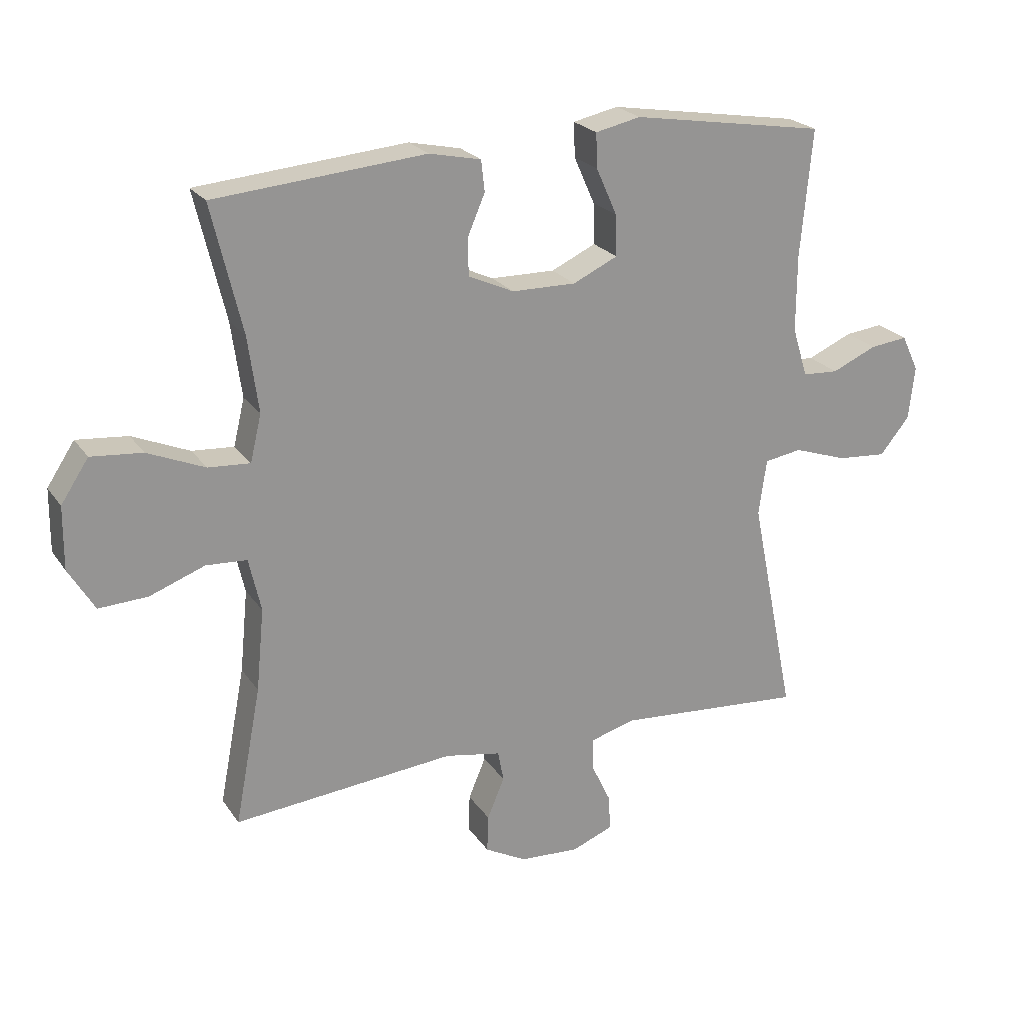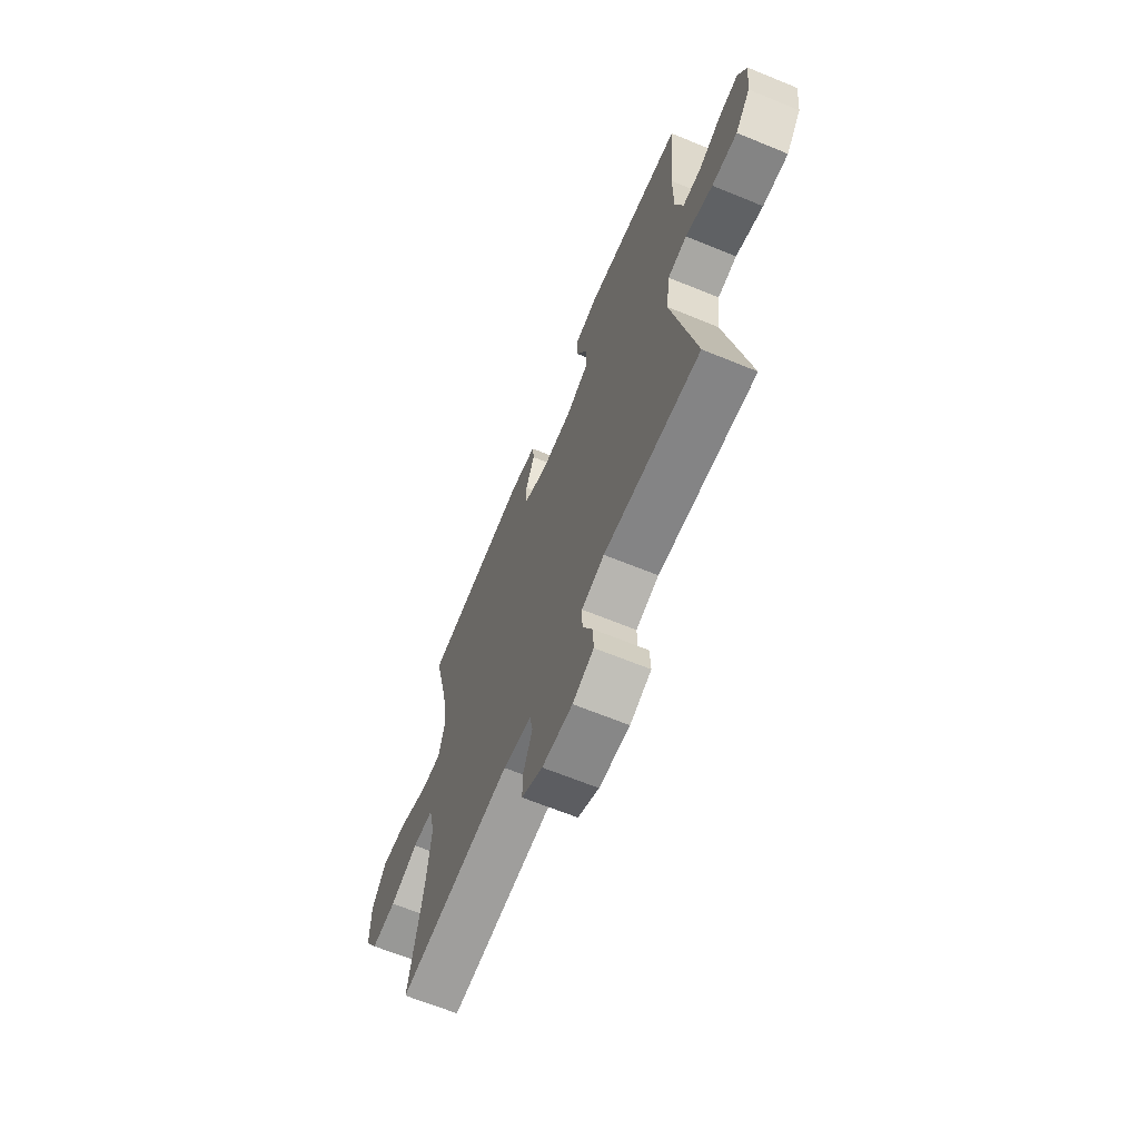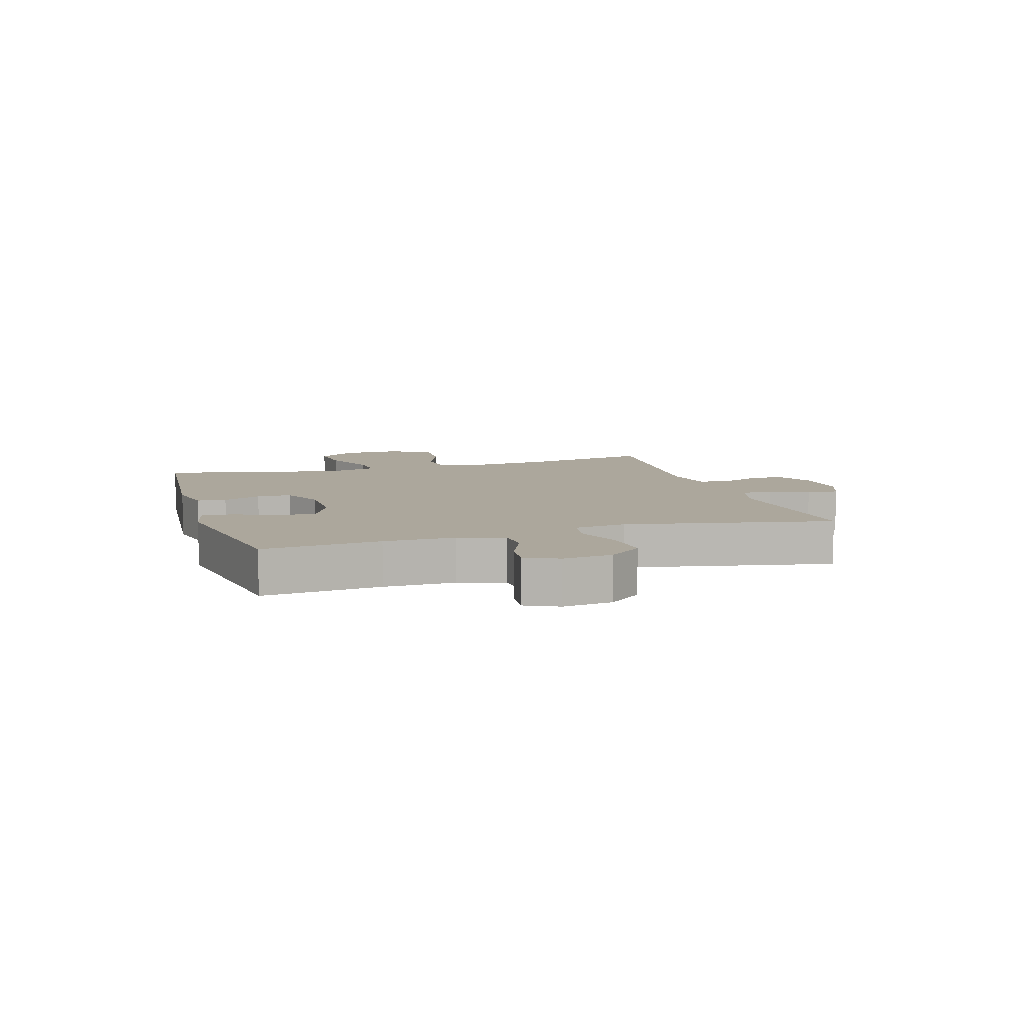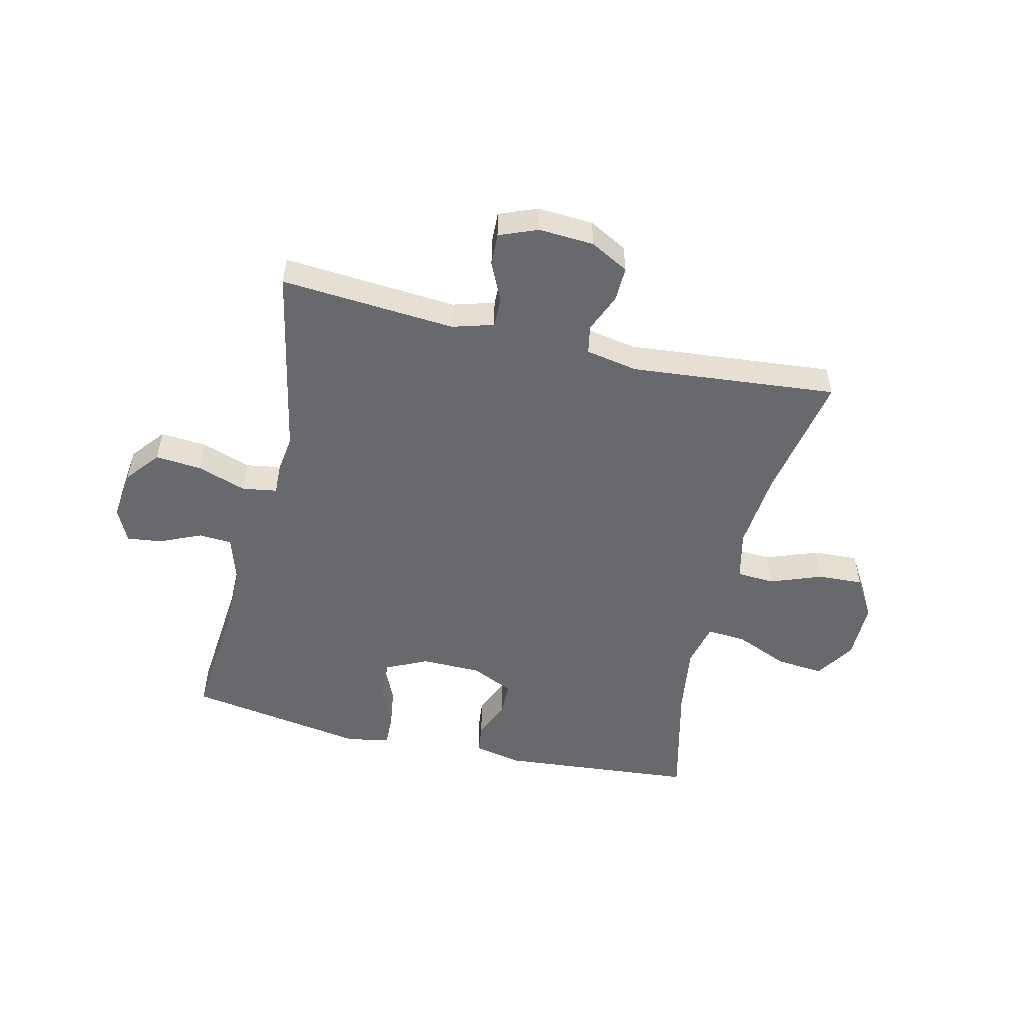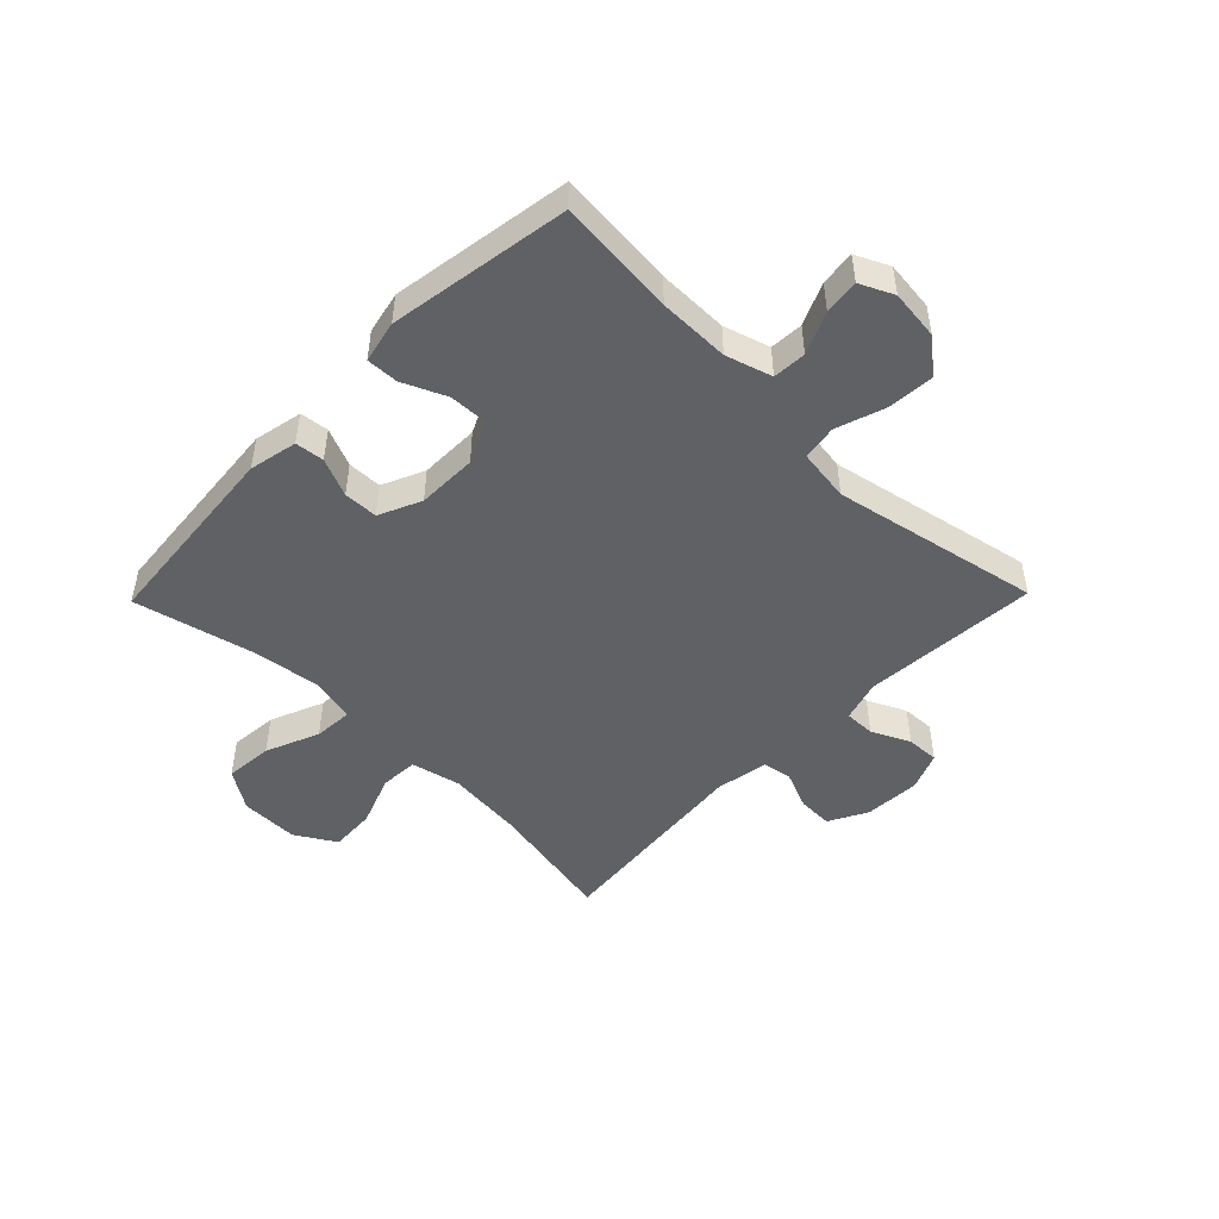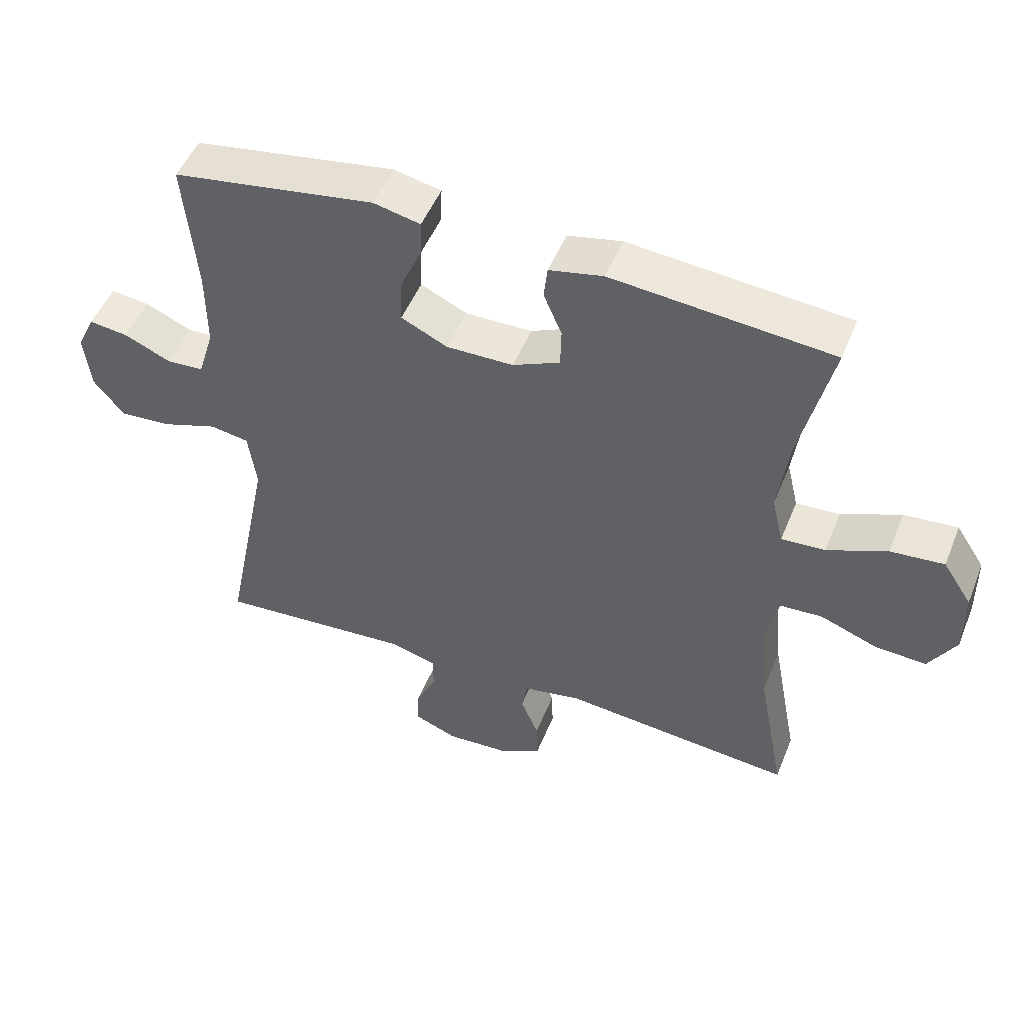
<metadata>
{"format":"obj","ext":"obj","renderer":"f3d","projection":"perspective","resolution":1024,"background":"white","views":[{"elev":22.7,"azim":-25.3,"up":"+Z"},{"elev":-65.6,"azim":67.6,"up":"+Z"},{"elev":8.4,"azim":72.9,"up":"+Y"},{"elev":-52.7,"azim":166.7,"up":"+Y"},{"elev":-48.7,"azim":45.7,"up":"+Y"},{"elev":49.7,"azim":-158.4,"up":"+Z"}]}
</metadata>
<code>
o path6108
v 0.1893 0.0375 0.5697
v 0.1161 0.0375 0.5537
v 0.1182 0.0375 0.4977
v 0.1518 0.0375 0.4222
v 0.1537 0.0375 0.3558
v 0.08178 0.0375 0.3219
v -0.02224 0.0375 0.323
v -0.09569 0.0375 0.3564
v -0.09695 0.0375 0.416
v -0.06862 0.0375 0.4824
v -0.0743 0.0375 0.5326
v -0.1581 0.0375 0.5504
v -0.499 0.0375 0.5196
v -0.4496 0.0375 0.3129
v -0.4328 0.0375 0.1909
v -0.4508 0.0375 0.1152
v -0.5184 0.0375 0.1196
v -0.6111 0.0375 0.1585
v -0.6941 0.0375 0.166
v -0.7387 0.0375 0.09787
v -0.7397 0.0375 -0.003162
v -0.6976 0.0375 -0.07286
v -0.6184 0.0375 -0.06871
v -0.5295 0.0375 -0.03529
v -0.4635 0.0375 -0.03894
v -0.4437 0.0375 -0.1255
v -0.4566 0.0375 -0.2588
v -0.499 0.0375 -0.4821
v -0.1394 0.0375 -0.4479
v -0.04915 0.0375 -0.4645
v -0.03972 0.0375 -0.5142
v -0.06764 0.0375 -0.5807
v -0.06958 0.0375 -0.6415
v -0.002682 0.0375 -0.6774
v 0.09401 0.0375 -0.6831
v 0.1609 0.0375 -0.6565
v 0.1585 0.0375 -0.5999
v 0.1269 0.0375 -0.5333
v 0.1261 0.0375 -0.4806
v 0.198 0.0375 -0.4596
v 0.5029 0.0375 -0.4821
v 0.4299 0.0375 -0.1223
v 0.4425 0.0375 -0.03166
v 0.5031 0.0375 -0.02188
v 0.5893 0.0375 -0.0509
v 0.6695 0.0375 -0.05711
v 0.7171 0.0375 0.001438
v 0.7271 0.0375 0.088
v 0.6995 0.0375 0.1462
v 0.6387 0.0375 0.1389
v 0.5662 0.0375 0.107
v 0.5082 0.0375 0.1103
v 0.4837 0.0375 0.1904
v 0.484 0.0375 0.3135
v 0.5029 0.0375 0.5196
v 0.1893 -0.0375 0.5697
v 0.1161 -0.0375 0.5537
v 0.1182 -0.0375 0.4977
v 0.1518 -0.0375 0.4222
v 0.1537 -0.0375 0.3558
v 0.08178 -0.0375 0.3219
v -0.02224 -0.0375 0.323
v -0.09569 -0.0375 0.3564
v -0.09695 -0.0375 0.416
v -0.06862 -0.0375 0.4824
v -0.0743 -0.0375 0.5326
v -0.1581 -0.0375 0.5504
v -0.499 -0.0375 0.5196
v -0.4496 -0.0375 0.3129
v -0.4328 -0.0375 0.1909
v -0.4508 -0.0375 0.1152
v -0.5184 -0.0375 0.1196
v -0.6111 -0.0375 0.1585
v -0.6941 -0.0375 0.166
v -0.7387 -0.0375 0.09787
v -0.7397 -0.0375 -0.003162
v -0.6976 -0.0375 -0.07286
v -0.6184 -0.0375 -0.06871
v -0.5295 -0.0375 -0.03529
v -0.4635 -0.0375 -0.03894
v -0.4437 -0.0375 -0.1255
v -0.4566 -0.0375 -0.2588
v -0.499 -0.0375 -0.4821
v -0.1394 -0.0375 -0.4479
v -0.04915 -0.0375 -0.4645
v -0.03972 -0.0375 -0.5142
v -0.06764 -0.0375 -0.5807
v -0.06958 -0.0375 -0.6415
v -0.002682 -0.0375 -0.6774
v 0.09401 -0.0375 -0.6831
v 0.1609 -0.0375 -0.6565
v 0.1585 -0.0375 -0.5999
v 0.1269 -0.0375 -0.5333
v 0.1261 -0.0375 -0.4806
v 0.198 -0.0375 -0.4596
v 0.5029 -0.0375 -0.4821
v 0.4299 -0.0375 -0.1223
v 0.4425 -0.0375 -0.03166
v 0.5031 -0.0375 -0.02188
v 0.5893 -0.0375 -0.0509
v 0.6695 -0.0375 -0.05711
v 0.7171 -0.0375 0.001438
v 0.7271 -0.0375 0.088
v 0.6995 -0.0375 0.1462
v 0.6387 -0.0375 0.1389
v 0.5662 -0.0375 0.107
v 0.5082 -0.0375 0.1103
v 0.4837 -0.0375 0.1904
v 0.484 -0.0375 0.3135
v 0.5029 -0.0375 0.5196
v 0.1893 0.0375 0.5697
v 0.1161 0.0375 0.5537
v 0.1161 0.0375 0.5537
v 0.1182 0.0375 0.4977
v -0.0743 0.0375 0.5326
v -0.0743 0.0375 0.5326
v -0.1581 0.0375 0.5504
v -0.06862 0.0375 0.4824
v 0.5029 0.0375 0.5196
v 0.5029 0.0375 0.5196
v -0.499 0.0375 0.5196
v -0.499 0.0375 0.5196
v 0.1518 0.0375 0.4222
v -0.09695 0.0375 0.416
v 0.484 0.0375 0.3135
v -0.4496 0.0375 0.3129
v 0.1537 0.0375 0.3558
v 0.1537 0.0375 0.3558
v -0.09569 0.0375 0.3564
v -0.09569 0.0375 0.3564
v -0.02224 0.0375 0.323
v 0.08178 0.0375 0.3219
v 0.4837 0.0375 0.1904
v -0.4328 0.0375 0.1909
v -0.4508 0.0375 0.1152
v -0.4508 0.0375 0.1152
v 0.5082 0.0375 0.1103
v 0.5082 0.0375 0.1103
v -0.6111 0.0375 0.1585
v -0.6941 0.0375 0.166
v -0.6941 0.0375 0.166
v -0.7387 0.0375 0.09787
v -0.5184 0.0375 0.1196
v 0.7271 0.0375 0.088
v 0.6995 0.0375 0.1462
v 0.6995 0.0375 0.1462
v 0.6387 0.0375 0.1389
v 0.5662 0.0375 0.107
v -0.7397 0.0375 -0.003162
v 0.7171 0.0375 0.001438
v 0.6695 0.0375 -0.05711
v -0.6976 0.0375 -0.07286
v -0.6976 0.0375 -0.07286
v 0.5893 0.0375 -0.0509
v 0.5031 0.0375 -0.02188
v 0.4425 0.0375 -0.03166
v 0.4425 0.0375 -0.03166
v 0.4299 0.0375 -0.1223
v -0.5295 0.0375 -0.03529
v -0.4635 0.0375 -0.03894
v -0.4635 0.0375 -0.03894
v -0.6184 0.0375 -0.06871
v -0.4437 0.0375 -0.1255
v -0.4566 0.0375 -0.2588
v 0.5029 0.0375 -0.4821
v 0.5029 0.0375 -0.4821
v -0.1394 0.0375 -0.4479
v -0.04915 0.0375 -0.4645
v -0.04915 0.0375 -0.4645
v -0.499 0.0375 -0.4821
v -0.499 0.0375 -0.4821
v 0.1261 0.0375 -0.4806
v 0.1261 0.0375 -0.4806
v 0.198 0.0375 -0.4596
v -0.03972 0.0375 -0.5142
v 0.1269 0.0375 -0.5333
v -0.06764 0.0375 -0.5807
v 0.1585 0.0375 -0.5999
v -0.06958 0.0375 -0.6415
v -0.06958 0.0375 -0.6415
v 0.1609 0.0375 -0.6565
v 0.1609 0.0375 -0.6565
v -0.002682 0.0375 -0.6774
v 0.09401 0.0375 -0.6831
v 0.1893 -0.0375 0.5697
v 0.1161 -0.0375 0.5537
v 0.1161 -0.0375 0.5537
v 0.1182 -0.0375 0.4977
v -0.0743 -0.0375 0.5326
v -0.0743 -0.0375 0.5326
v -0.1581 -0.0375 0.5504
v -0.06862 -0.0375 0.4824
v 0.5029 -0.0375 0.5196
v 0.5029 -0.0375 0.5196
v -0.499 -0.0375 0.5196
v -0.499 -0.0375 0.5196
v 0.1518 -0.0375 0.4222
v -0.09695 -0.0375 0.416
v 0.484 -0.0375 0.3135
v -0.4496 -0.0375 0.3129
v 0.1537 -0.0375 0.3558
v 0.1537 -0.0375 0.3558
v -0.09569 -0.0375 0.3564
v -0.09569 -0.0375 0.3564
v -0.02224 -0.0375 0.323
v 0.08178 -0.0375 0.3219
v 0.4837 -0.0375 0.1904
v -0.4328 -0.0375 0.1909
v -0.4508 -0.0375 0.1152
v -0.4508 -0.0375 0.1152
v 0.5082 -0.0375 0.1103
v 0.5082 -0.0375 0.1103
v -0.6111 -0.0375 0.1585
v -0.6941 -0.0375 0.166
v -0.6941 -0.0375 0.166
v -0.7387 -0.0375 0.09787
v -0.5184 -0.0375 0.1196
v 0.7271 -0.0375 0.088
v 0.6995 -0.0375 0.1462
v 0.6995 -0.0375 0.1462
v 0.6387 -0.0375 0.1389
v 0.5662 -0.0375 0.107
v -0.7397 -0.0375 -0.003162
v 0.7171 -0.0375 0.001438
v 0.6695 -0.0375 -0.05711
v -0.6976 -0.0375 -0.07286
v -0.6976 -0.0375 -0.07286
v 0.5893 -0.0375 -0.0509
v 0.5031 -0.0375 -0.02188
v 0.4425 -0.0375 -0.03166
v 0.4425 -0.0375 -0.03166
v 0.4299 -0.0375 -0.1223
v -0.5295 -0.0375 -0.03529
v -0.4635 -0.0375 -0.03894
v -0.4635 -0.0375 -0.03894
v -0.6184 -0.0375 -0.06871
v -0.4437 -0.0375 -0.1255
v -0.4566 -0.0375 -0.2588
v 0.5029 -0.0375 -0.4821
v 0.5029 -0.0375 -0.4821
v -0.1394 -0.0375 -0.4479
v -0.04915 -0.0375 -0.4645
v -0.04915 -0.0375 -0.4645
v -0.499 -0.0375 -0.4821
v -0.499 -0.0375 -0.4821
v 0.1261 -0.0375 -0.4806
v 0.1261 -0.0375 -0.4806
v 0.198 -0.0375 -0.4596
v -0.03972 -0.0375 -0.5142
v 0.1269 -0.0375 -0.5333
v -0.06764 -0.0375 -0.5807
v 0.1585 -0.0375 -0.5999
v -0.06958 -0.0375 -0.6415
v -0.06958 -0.0375 -0.6415
v 0.1609 -0.0375 -0.6565
v 0.1609 -0.0375 -0.6565
v -0.002682 -0.0375 -0.6774
v 0.09401 -0.0375 -0.6831
f 232 206 242
f 225 224 228
f 229 211 230
f 200 191 195
f 230 201 206
f 229 222 211
f 242 205 241
f 209 203 208
f 257 251 253
f 257 250 249
f 234 209 217
f 232 248 239
f 250 246 249
f 200 203 198
f 248 242 246
f 236 213 223
f 205 203 209
f 207 201 230
f 237 205 234
f 230 206 232
f 219 221 218
f 222 224 221
f 241 238 244
f 223 213 216
f 213 233 217
f 186 188 185
f 200 198 191
f 233 213 236
f 197 185 188
f 241 205 237
f 248 232 242
f 255 252 258
f 216 213 214
f 211 207 230
f 185 197 193
f 208 203 200
f 191 192 189
f 193 197 199
f 241 237 238
f 250 258 252
f 249 246 242
f 218 221 224
f 234 217 233
f 224 222 228
f 257 249 251
f 228 222 229
f 198 192 191
f 201 199 197
f 258 250 257
f 236 223 226
f 199 201 207
f 234 205 209
f 242 206 205
f 1 113 187 56
f 2 3 58 57
f 116 12 67 190
f 10 11 66 65
f 120 1 56 194
f 12 122 196 67
f 3 4 59 58
f 9 10 65 64
f 54 55 110 109
f 13 14 69 68
f 4 128 202 59
f 130 9 64 204
f 7 8 63 62
f 5 6 61 60
f 6 7 62 61
f 53 54 109 108
f 14 15 70 69
f 15 136 210 70
f 138 53 108 212
f 18 141 215 73
f 19 20 75 74
f 17 18 73 72
f 48 146 220 103
f 49 50 105 104
f 50 51 106 105
f 16 17 72 71
f 51 52 107 106
f 20 21 76 75
f 47 48 103 102
f 46 47 102 101
f 21 153 227 76
f 45 46 101 100
f 44 45 100 99
f 157 44 99 231
f 42 43 98 97
f 24 161 235 79
f 23 24 79 78
f 22 23 78 77
f 25 26 81 80
f 26 27 82 81
f 166 42 97 240
f 29 169 243 84
f 171 29 84 245
f 27 28 83 82
f 173 40 95 247
f 30 31 86 85
f 40 41 96 95
f 38 39 94 93
f 31 32 87 86
f 37 38 93 92
f 32 180 254 87
f 182 37 92 256
f 33 34 89 88
f 35 36 91 90
f 34 35 90 89
f 158 168 132
f 151 154 150
f 155 156 137
f 126 121 117
f 156 132 127
f 155 137 148
f 168 167 131
f 135 134 129
f 183 179 177
f 183 175 176
f 160 143 135
f 158 165 174
f 176 175 172
f 126 124 129
f 174 172 168
f 162 149 139
f 131 135 129
f 133 156 127
f 163 160 131
f 156 158 132
f 145 144 147
f 148 147 150
f 167 170 164
f 149 142 139
f 139 143 159
f 112 111 114
f 126 117 124
f 159 162 139
f 123 114 111
f 167 163 131
f 174 168 158
f 181 184 178
f 142 140 139
f 137 156 133
f 111 119 123
f 134 126 129
f 117 115 118
f 119 125 123
f 167 164 163
f 176 178 184
f 175 168 172
f 144 150 147
f 160 159 143
f 150 154 148
f 183 177 175
f 154 155 148
f 124 117 118
f 127 123 125
f 184 183 176
f 162 152 149
f 125 133 127
f 160 135 131
f 168 131 132

</code>
